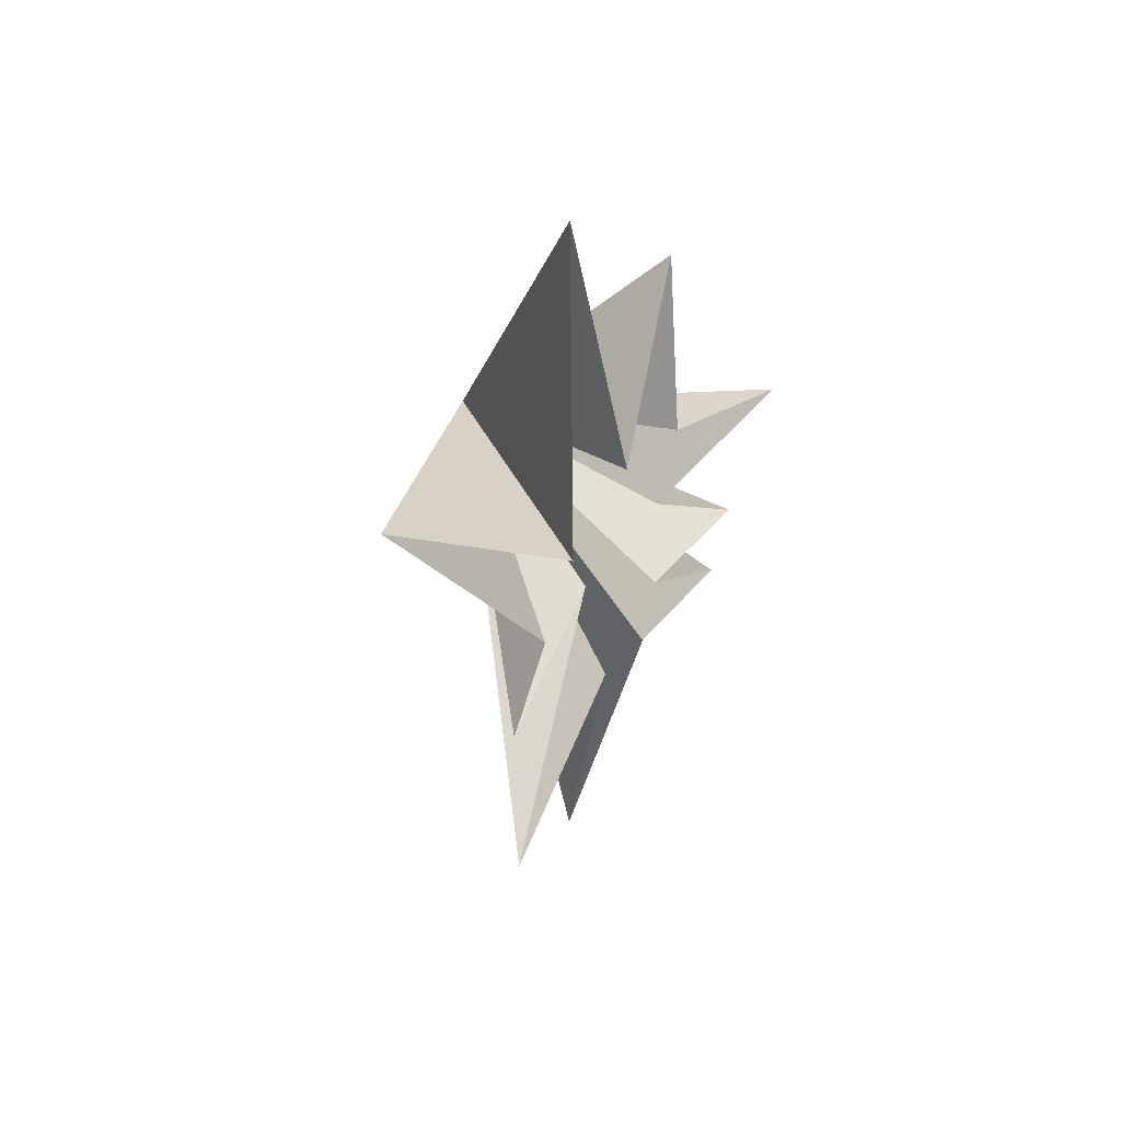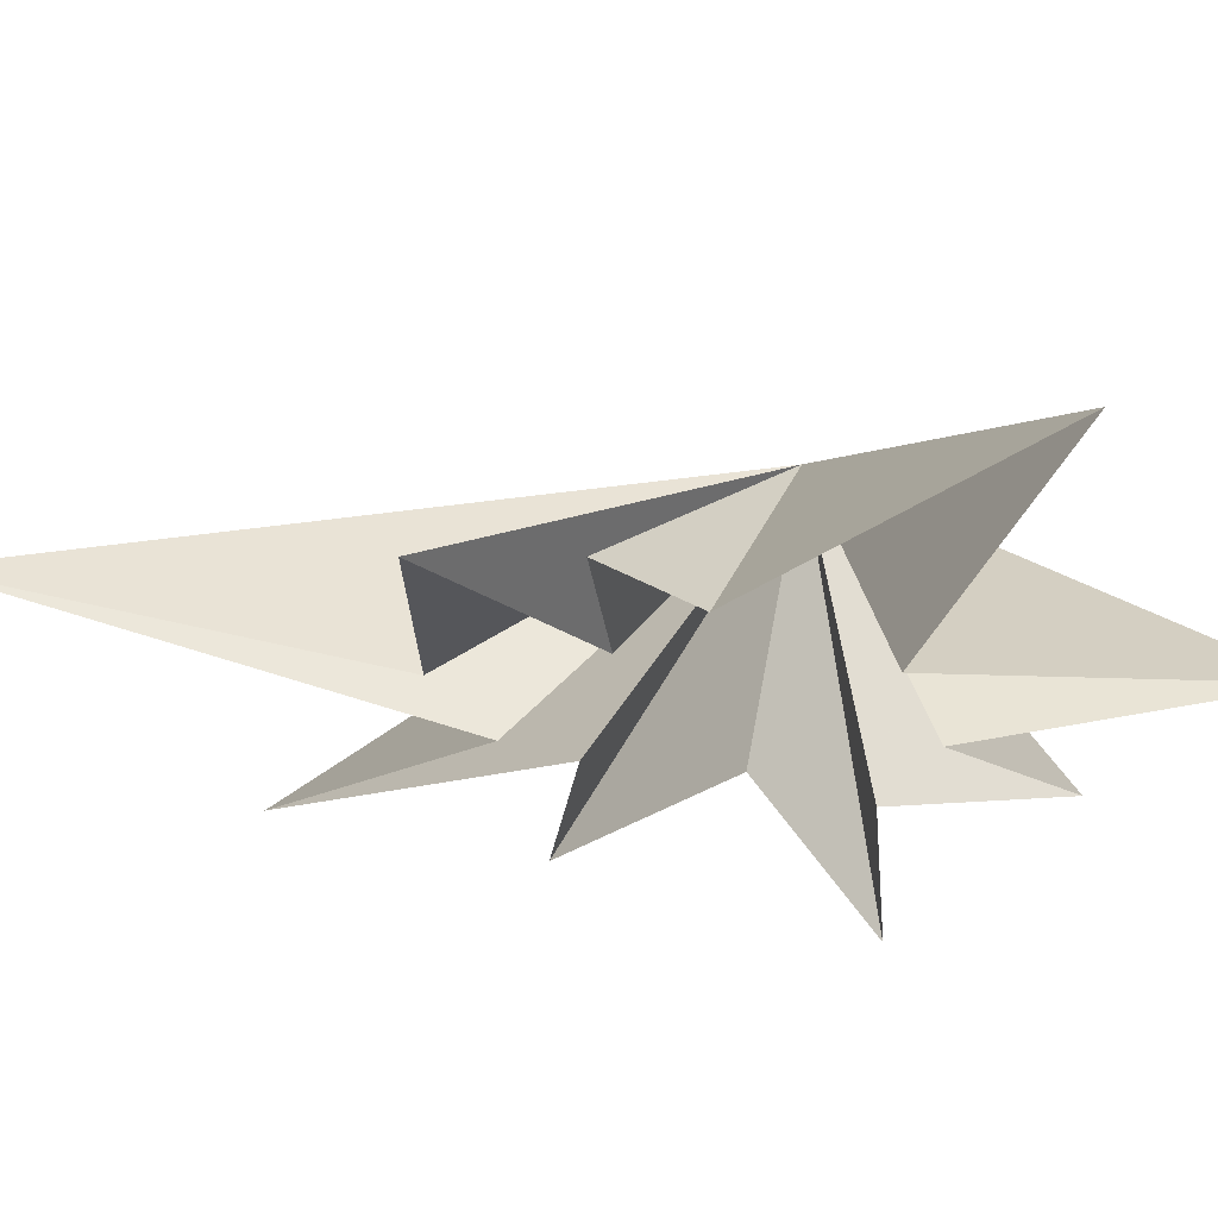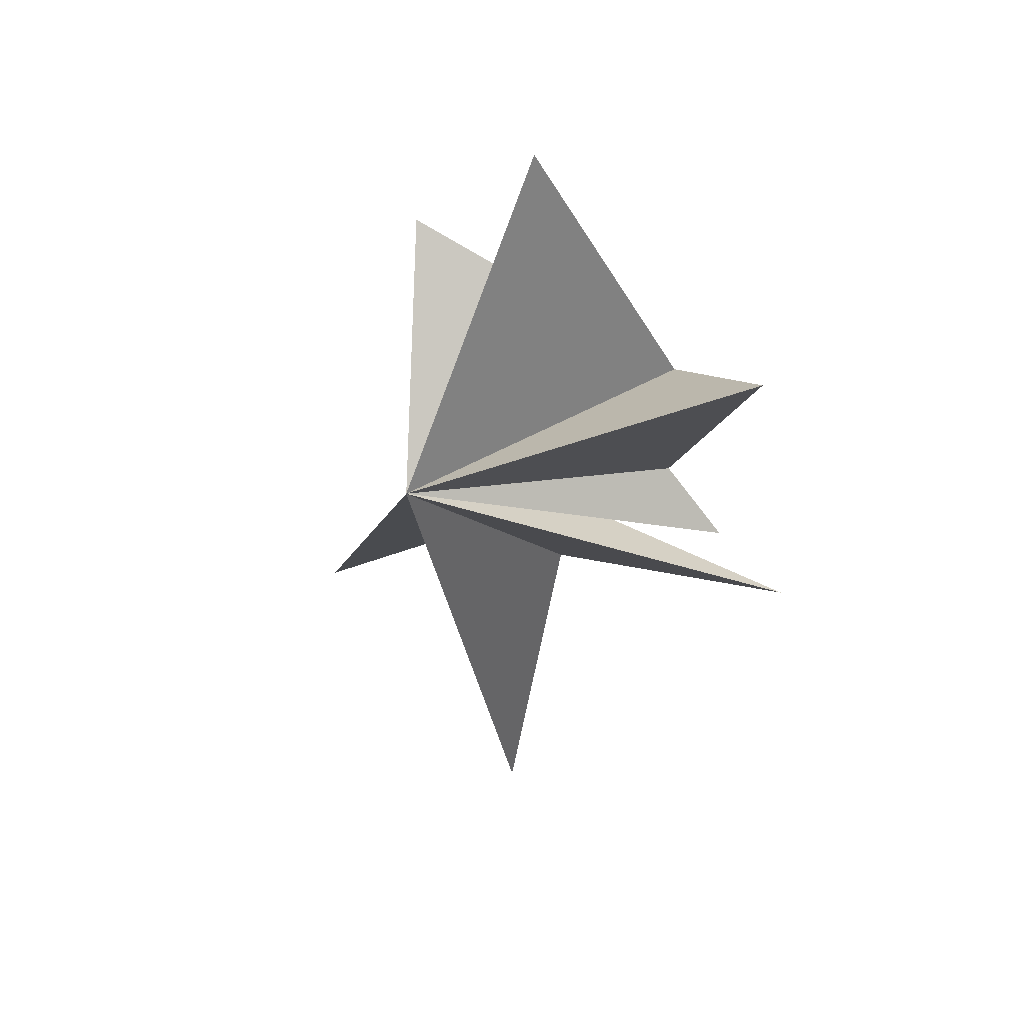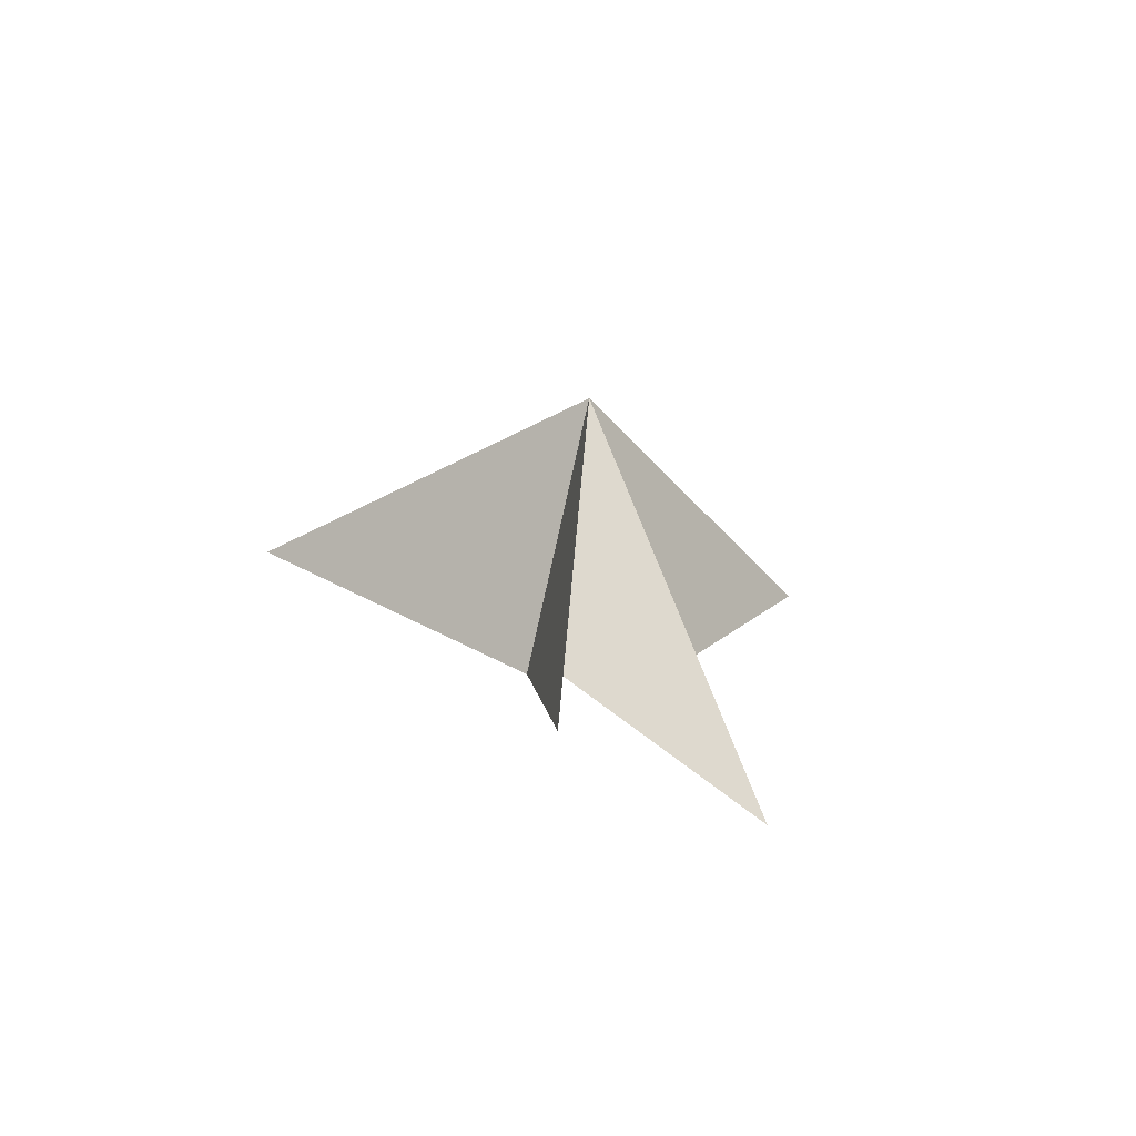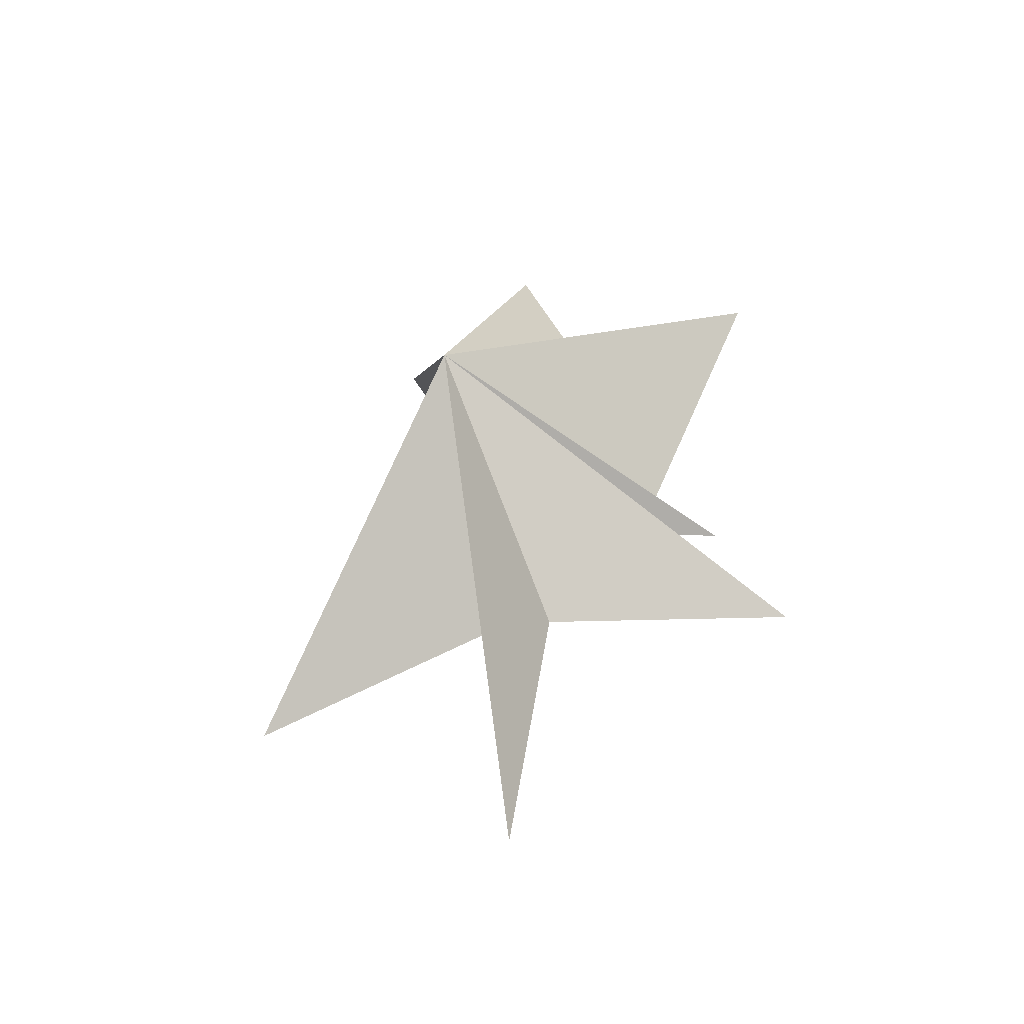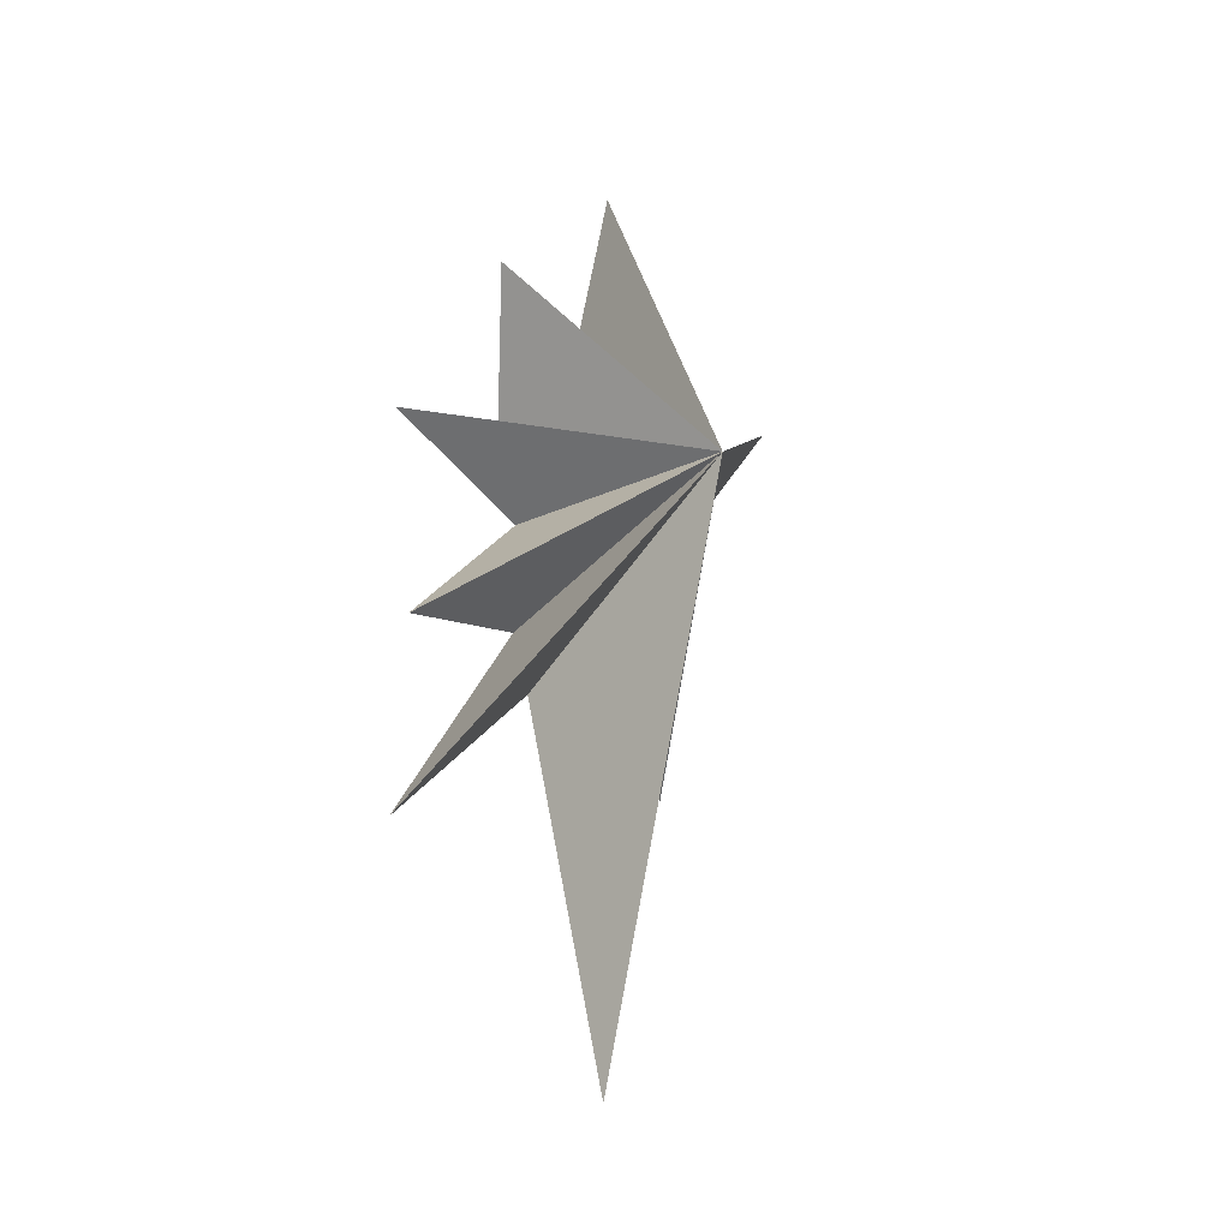
<metadata>
{"format":"obj","ext":"obj","renderer":"f3d","projection":"perspective","resolution":1024,"background":"white","views":[{"elev":46.6,"azim":-144.0,"up":"+Z"},{"elev":57.7,"azim":-84.4,"up":"+Y"},{"elev":40.6,"azim":123.1,"up":"+Z"},{"elev":-73.7,"azim":68.6,"up":"+Z"},{"elev":-47.0,"azim":106.7,"up":"+Z"},{"elev":-18.8,"azim":37.4,"up":"+Z"}]}
</metadata>
<code>
v 0.39 -0.3527 -6.147
v 1.995 -1.011 -14.58
v -0.3023 -0.9838 -4.933
v 1.788 -7.829 -9.524
v -0.04194 -1.855 -3.681
v 0.1191 -5.624 -4.24
v 0.09202 -1.986 -1.051
v -1.266 -4.807 1.376
v -0.02589 -2.553 1.053
v 1.503 -4.318 4.498
v -0.316 0.01547 1.912
v 1.725 -0.5535 7.706
v -0.5617 2.455 1.114
v 1.831 6.076 3.554
v 0.002717 2.774 -1.745
v 1.084 -0.3875 -3.27
v -1.478 5.872 -5.957
v -0.2378 4.349 -3.514
v 5.898 -1.73 -0.5683
f 19 10 9
f 11 10 19
f 19 12 11
f 19 9 8
f 19 8 7
f 6 19 7
f 5 19 6
f 19 14 13
f 14 19 15
f 19 13 12
f 19 5 4
f 19 4 3
f 19 3 2
f 19 2 1
f 19 1 17
f 19 17 16
f 19 16 18
f 19 18 15

</code>
